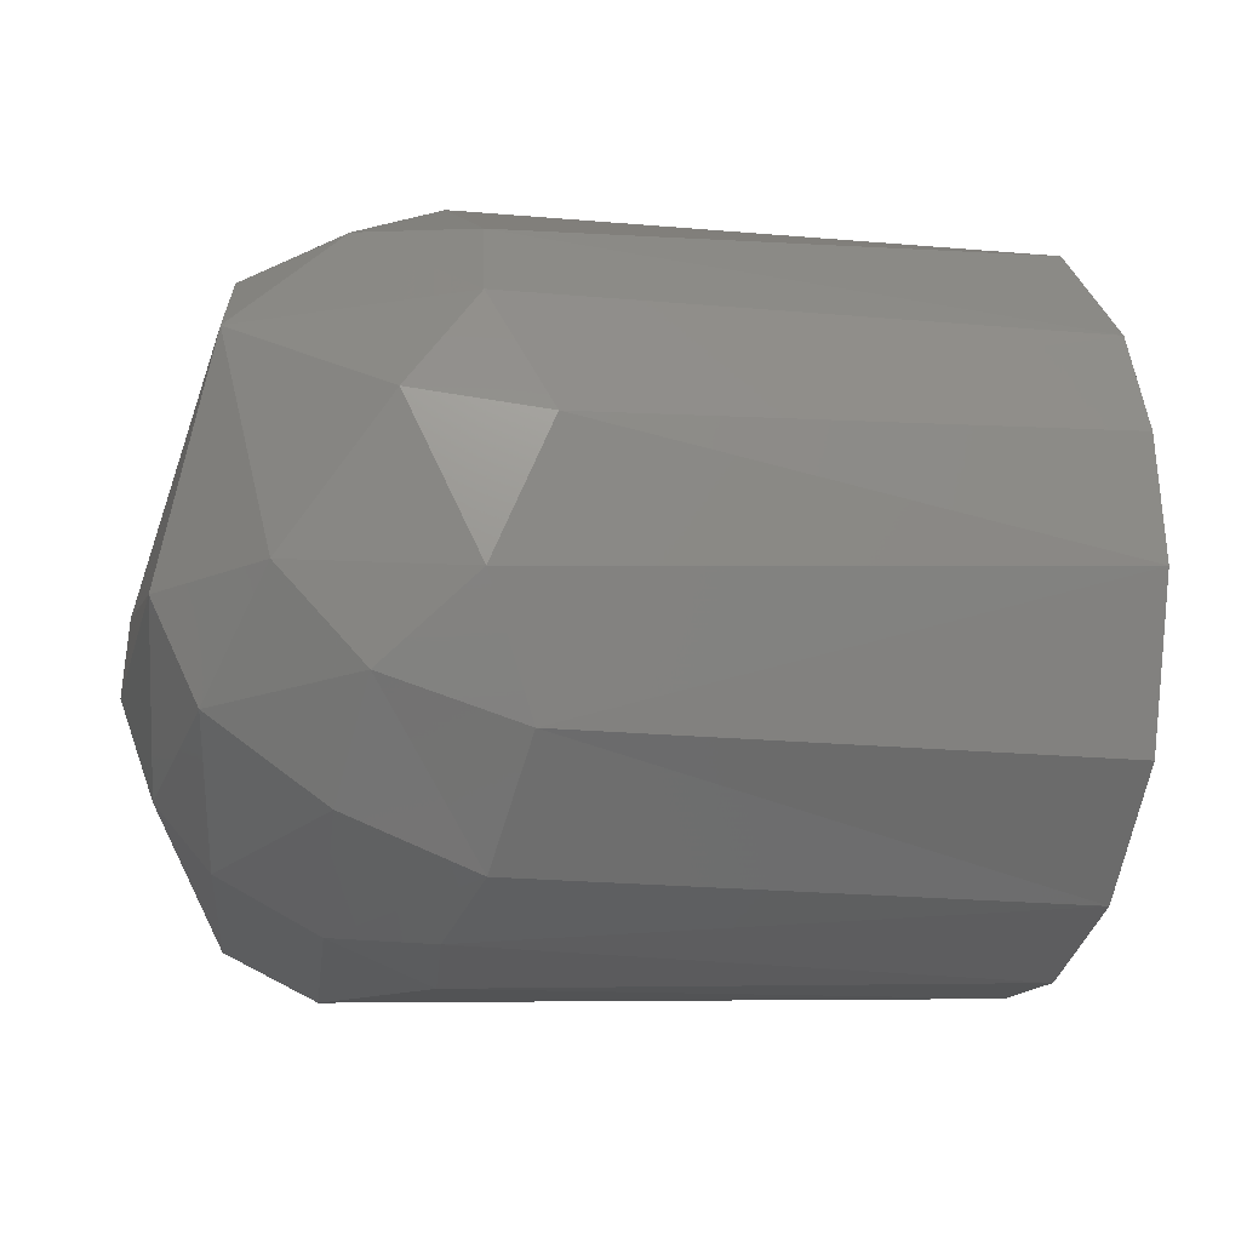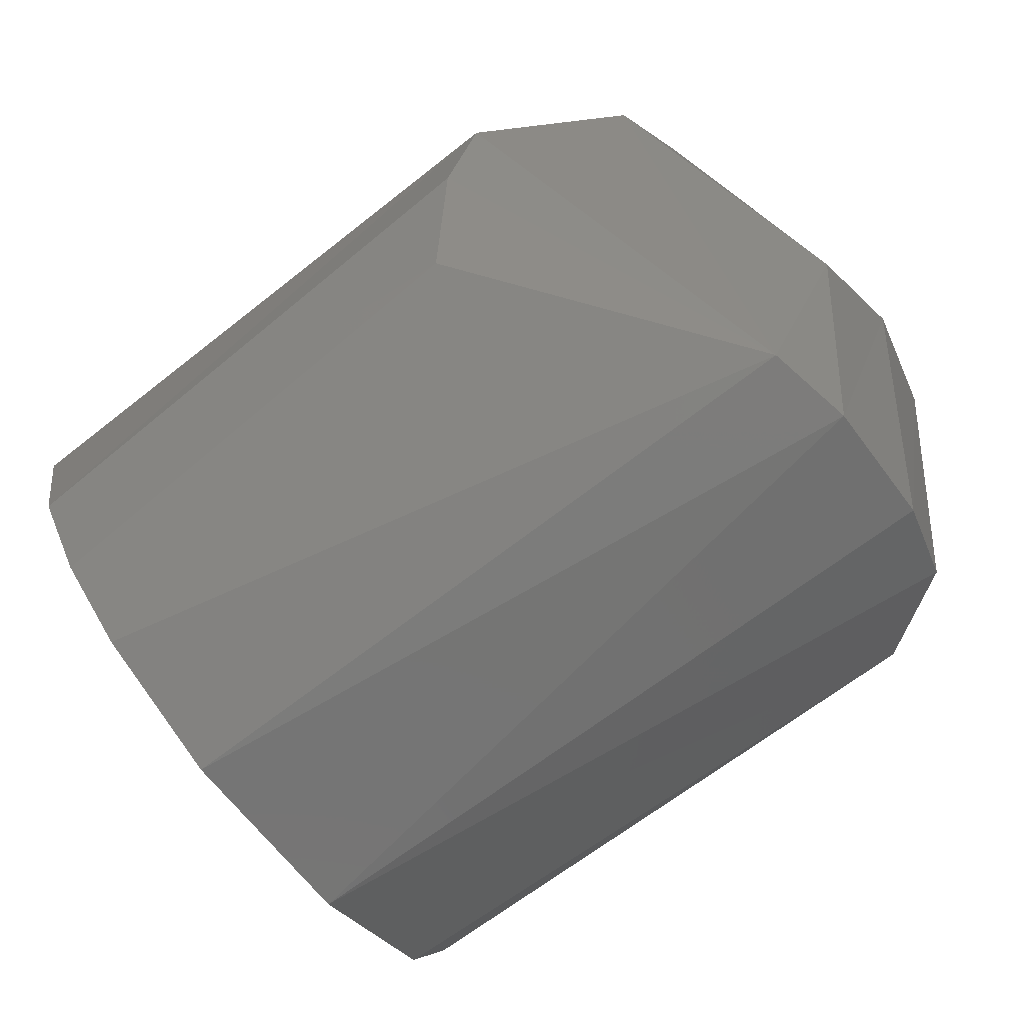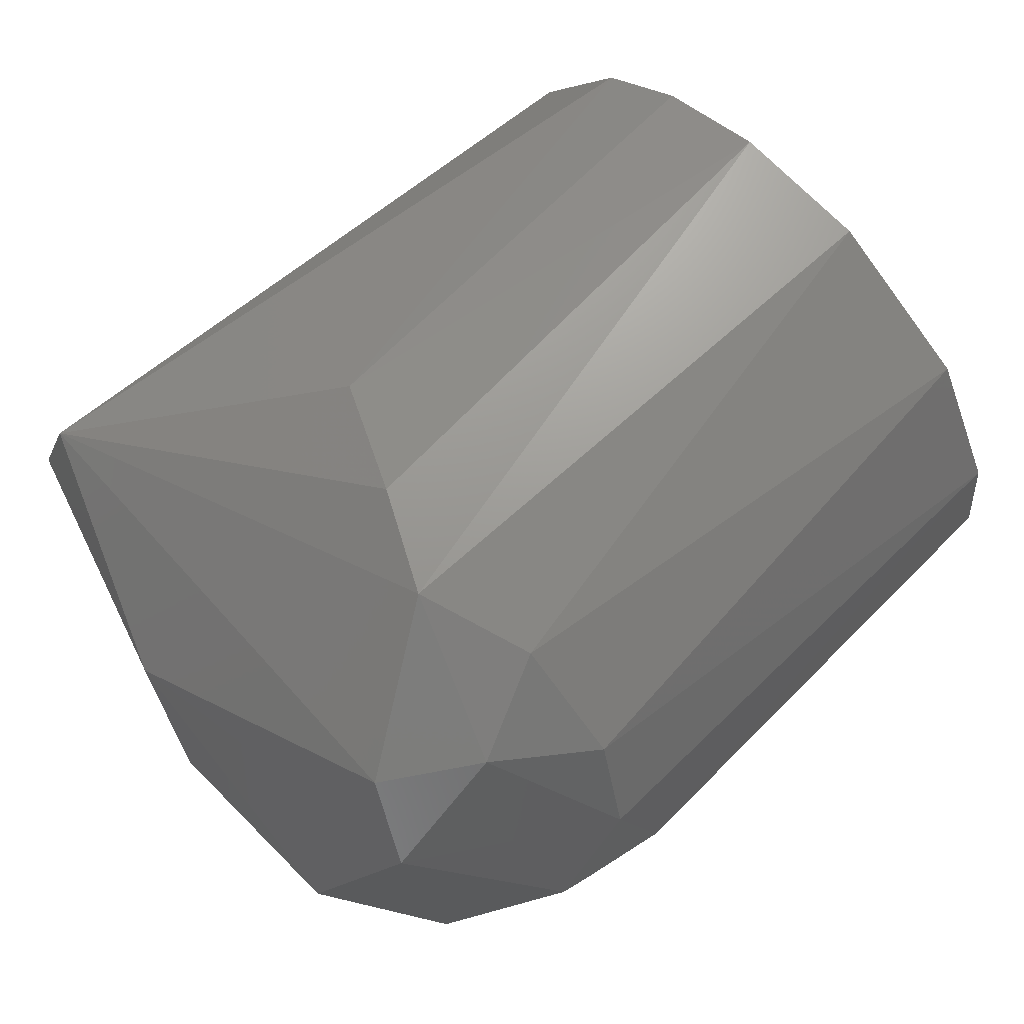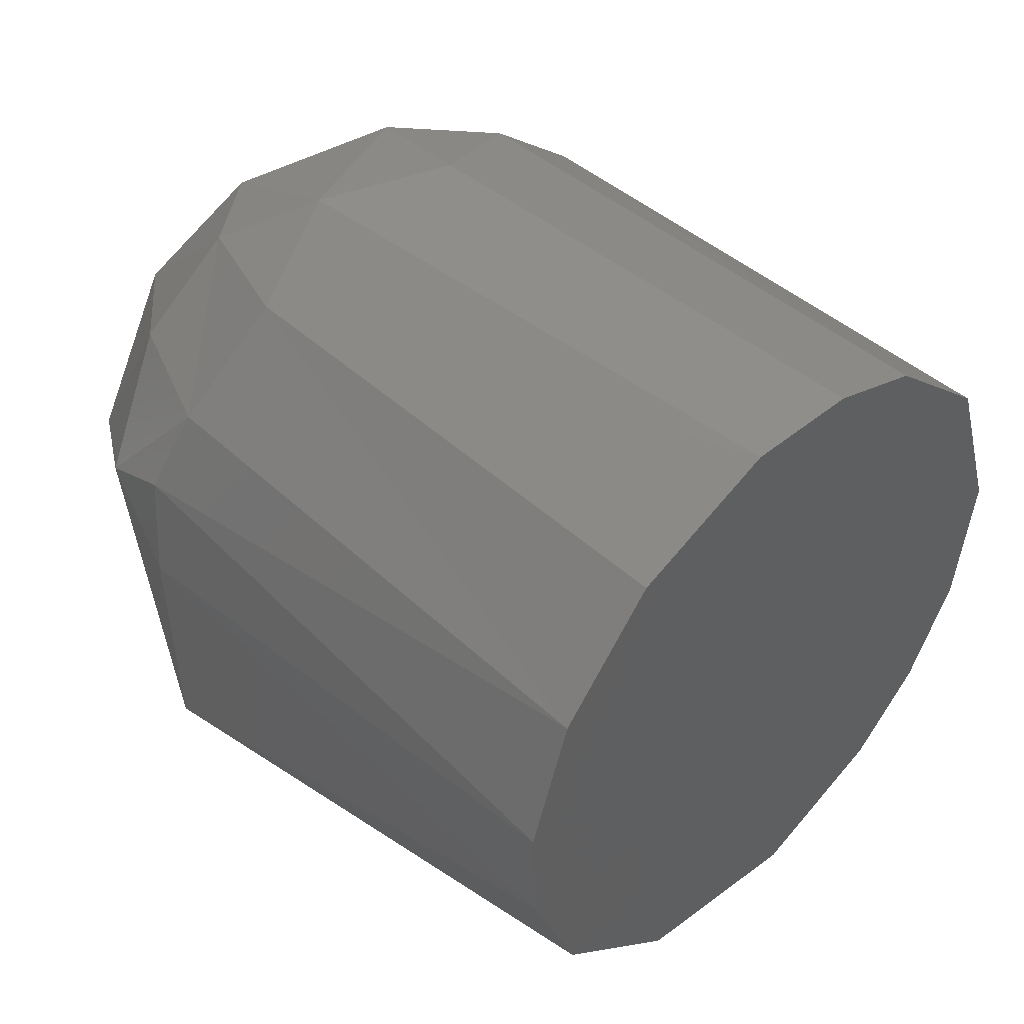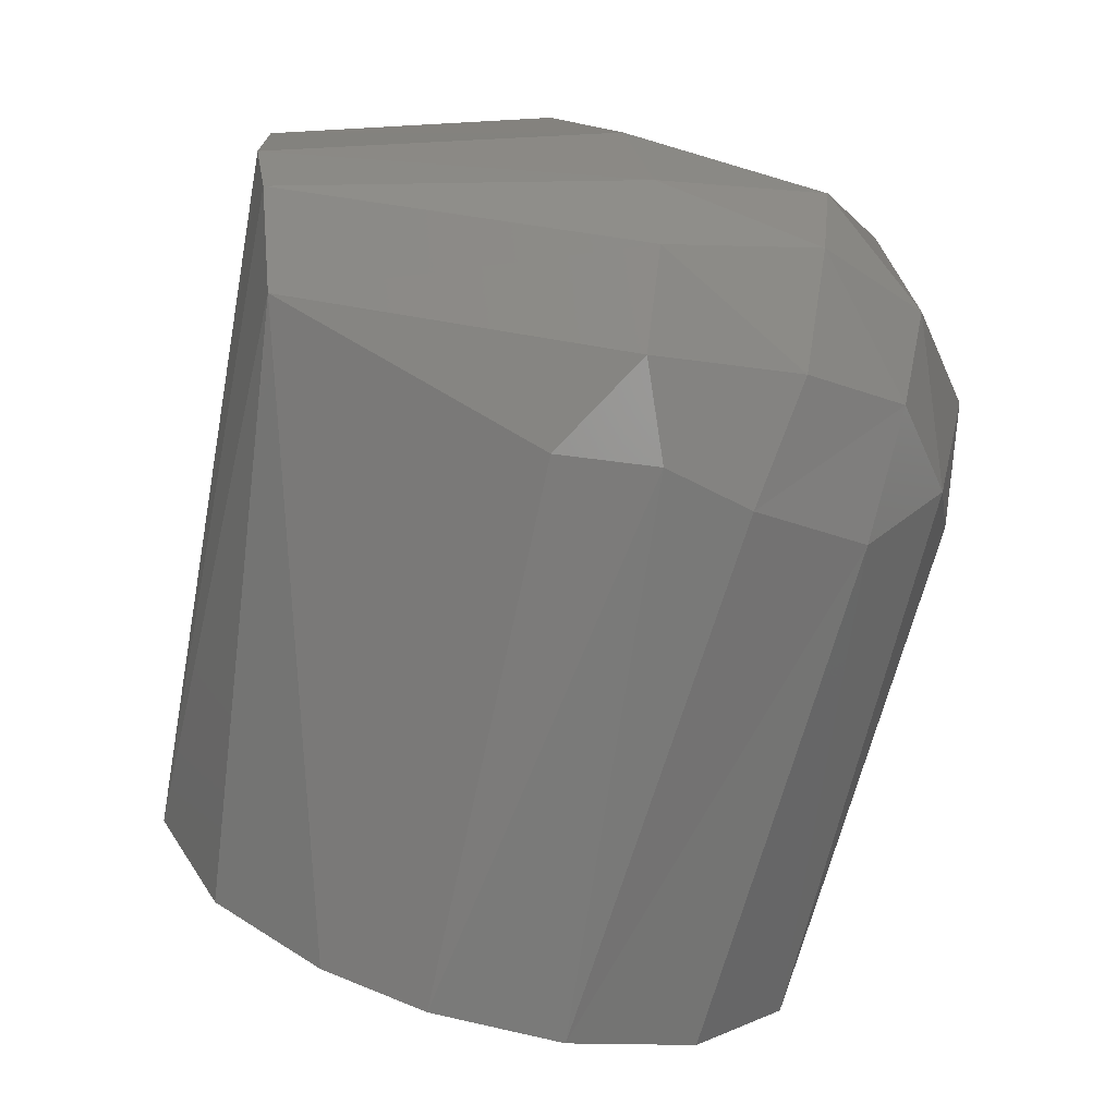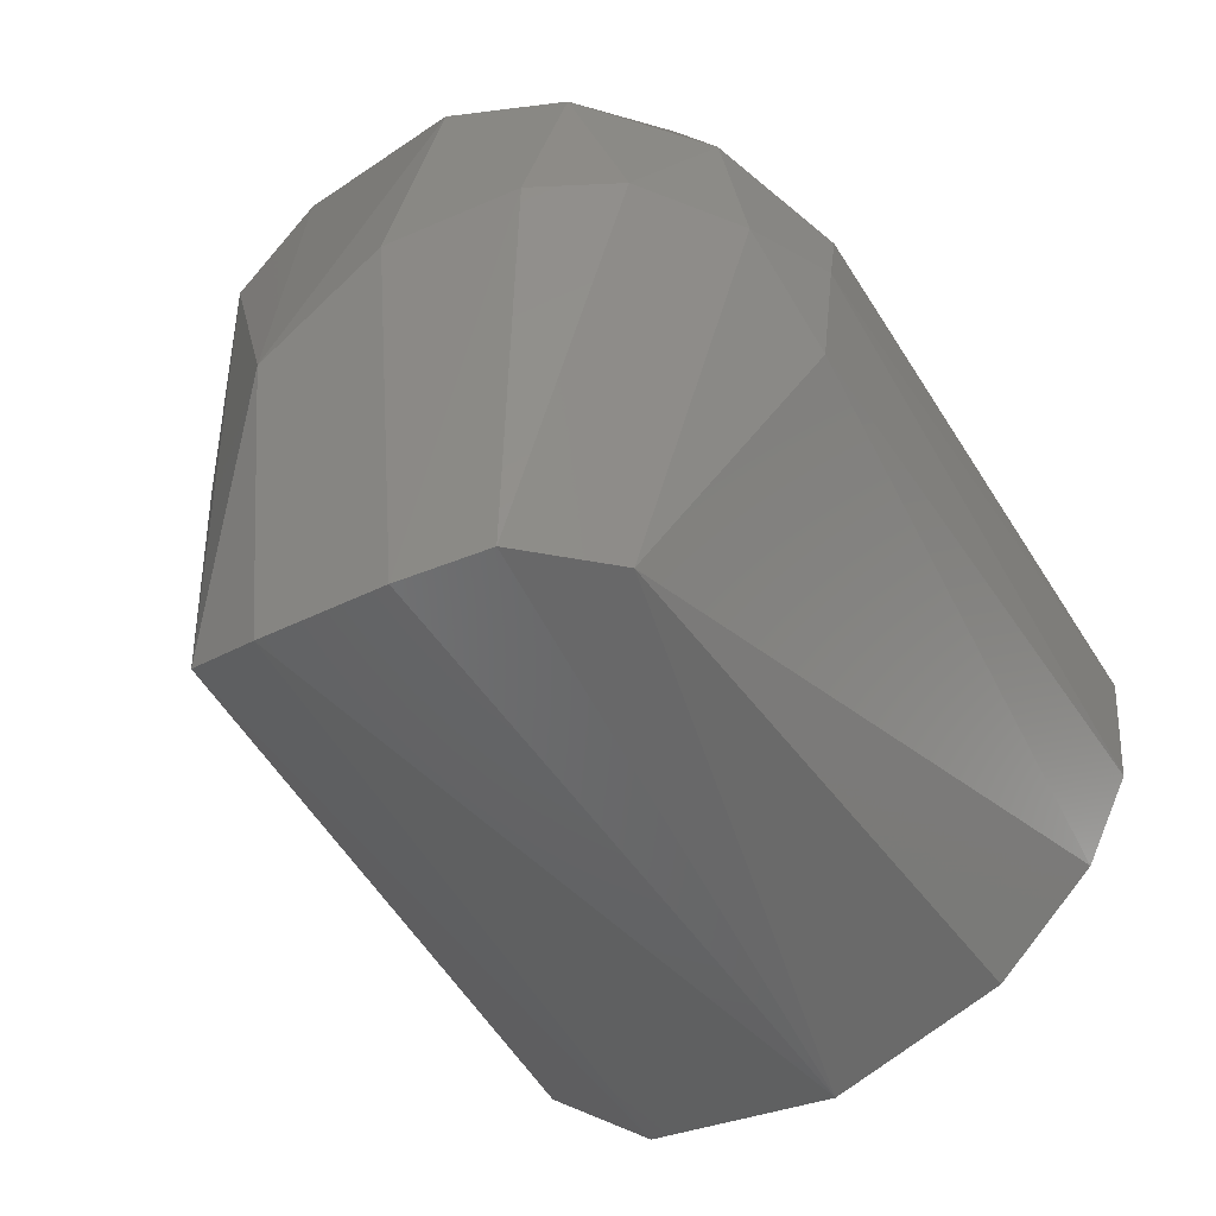
<metadata>
{"format":"stl","ext":"stl","renderer":"f3d","projection":"perspective","resolution":1024,"background":"white","views":[{"elev":58.9,"azim":-5.4,"up":"+Z"},{"elev":-58.0,"azim":-143.1,"up":"+Z"},{"elev":65.3,"azim":-30.7,"up":"+Y"},{"elev":24.7,"azim":43.7,"up":"+Z"},{"elev":-74.7,"azim":-91.4,"up":"+Y"},{"elev":-39.3,"azim":-56.5,"up":"+Z"}]}
</metadata>
<code>
# stl→obj: 46 verts, 88 faces
v 0.04747 0.04759 0.07982
v 0.05115 0.05163 0.09451
v 0.05599 0.04965 0.1134
v 0.06141 0.03586 0.134
v 0.06423 0.01575 0.1439
v 0.06474 0.0009776 0.1451
v 0.0641 -0.01529 0.1417
v 0.06104 -0.03335 0.1287
v 0.05662 -0.04284 0.1107
v 0.052 -0.04411 0.09251
v 0.04828 -0.03952 0.07814
v 0.04419 -0.02752 0.06272
v 0.04127 -0.005084 0.05252
v 0.04156 0.02225 0.05516
v 0.04456 0.03977 0.06796
v -0.01133 0.01551 0.1626
v -0.02643 0.03424 0.1511
v -0.04182 0.02011 0.1535
v -0.05319 0.02132 0.06963
v -0.04067 0.03242 0.1453
v -0.05896 0.01089 0.1059
v -0.03986 -0.02837 0.07044
v -0.05228 -0.01929 0.06892
v -0.05183 -0.009116 0.1431
v -0.04664 -0.02368 0.1416
v -0.03696 -0.01384 0.156
v -0.02109 0.05062 0.1156
v -0.02464 0.04876 0.1304
v -0.01492 0.04284 0.1434
v -0.03251 -0.0362 0.1389
v -0.04805 -0.03332 0.12
v -0.02149 0.001788 0.1644
v -0.01366 -0.01915 0.1595
v -0.05895 -0.006342 0.1156
v -0.01712 0.04751 0.09777
v -0.009752 -0.03314 0.1481
v -0.02219 -0.04506 0.1208
v -0.05592 0.01002 0.0668
v -0.02339 -0.04422 0.1069
v -0.02697 -0.02689 0.1527
v -0.01069 0.0292 0.1562
v -0.004376 -0.002067 0.1629
v -0.03562 -0.04186 0.1185
v -0.0163 -0.04274 0.1324
v -0.05475 -0.02296 0.1194
v -0.05543 -0.00774 0.06692
f 1 2 3
f 1 3 4
f 1 4 5
f 1 5 6
f 1 6 7
f 1 7 8
f 1 8 9
f 1 9 10
f 1 10 11
f 1 11 12
f 1 12 13
f 1 13 14
f 1 14 15
f 16 17 18
f 14 19 15
f 20 19 21
f 20 21 18
f 20 18 17
f 22 23 13
f 22 13 12
f 24 25 26
f 24 26 18
f 24 18 21
f 2 27 28
f 2 28 3
f 3 29 4
f 30 25 31
f 32 16 18
f 32 18 26
f 32 26 33
f 34 24 21
f 35 27 2
f 35 1 15
f 35 15 19
f 35 19 27
f 28 20 17
f 28 17 29
f 28 29 3
f 28 27 19
f 28 19 20
f 7 33 36
f 7 36 8
f 9 37 10
f 38 21 19
f 38 19 14
f 38 14 13
f 39 10 37
f 40 26 25
f 40 25 30
f 40 36 33
f 40 33 26
f 11 10 39
f 11 39 22
f 11 22 12
f 41 4 29
f 41 29 17
f 41 17 16
f 41 16 5
f 41 5 4
f 42 6 5
f 42 5 16
f 42 16 32
f 42 32 33
f 42 33 7
f 42 7 6
f 31 23 22
f 31 22 43
f 43 22 39
f 43 39 37
f 43 37 44
f 43 44 30
f 43 30 31
f 44 37 9
f 9 8 36
f 9 36 44
f 44 36 40
f 44 40 30
f 45 24 34
f 45 23 31
f 45 31 25
f 45 25 24
f 1 35 2
f 34 21 38
f 34 38 46
f 46 38 13
f 46 13 23
f 46 23 45
f 46 45 34

</code>
